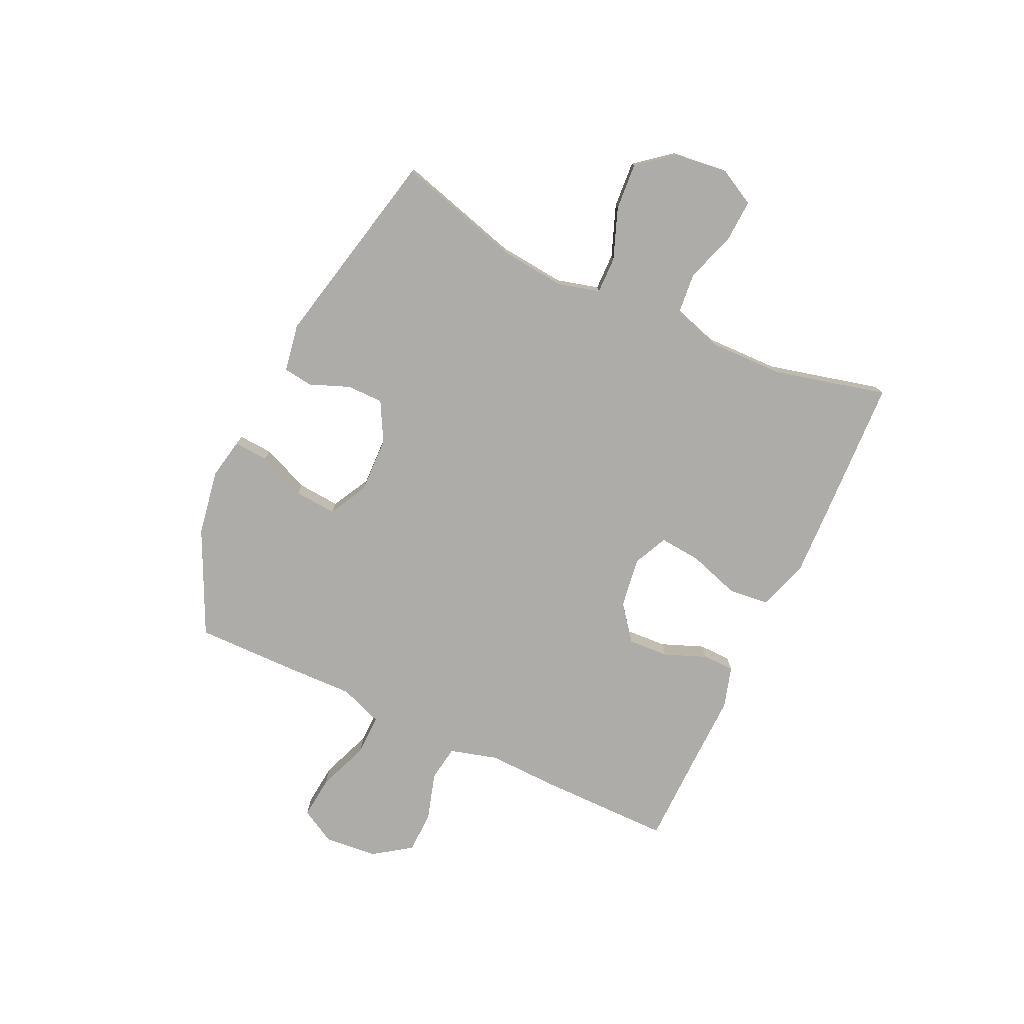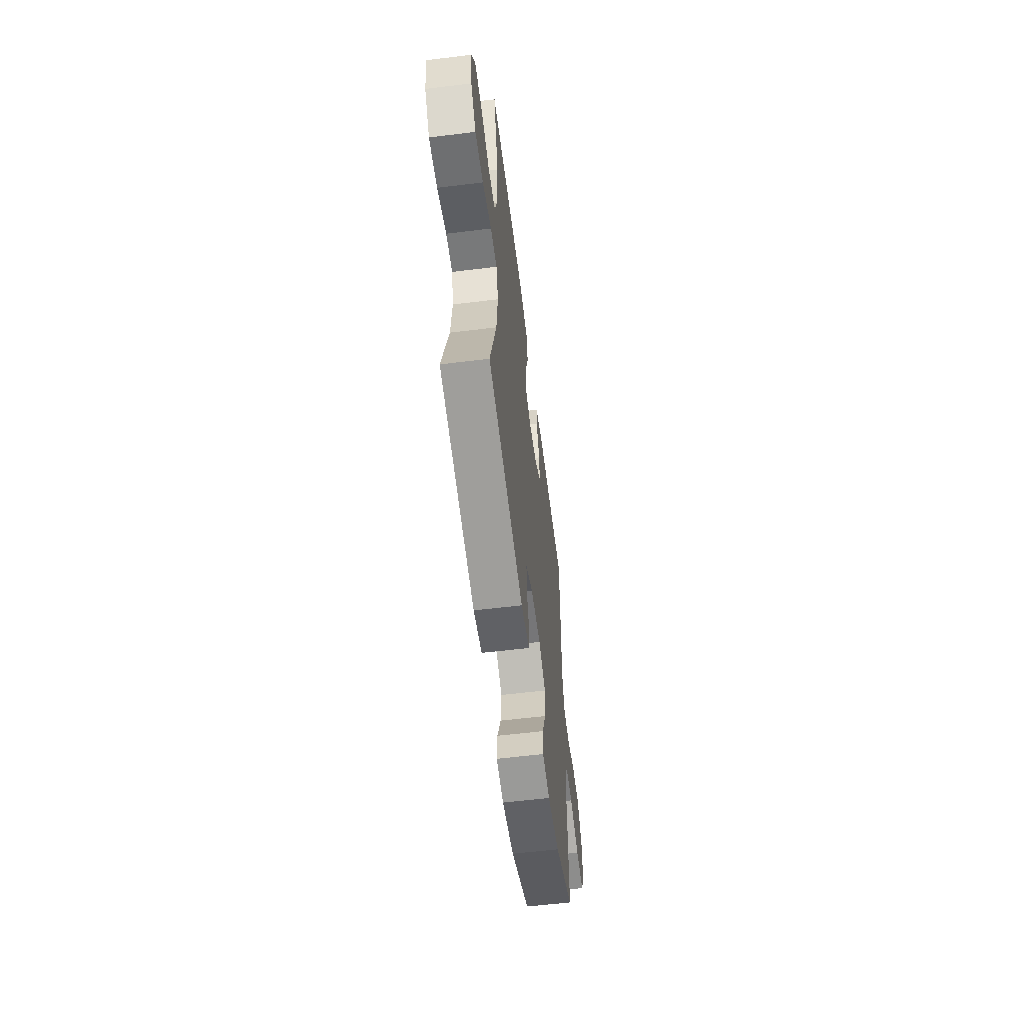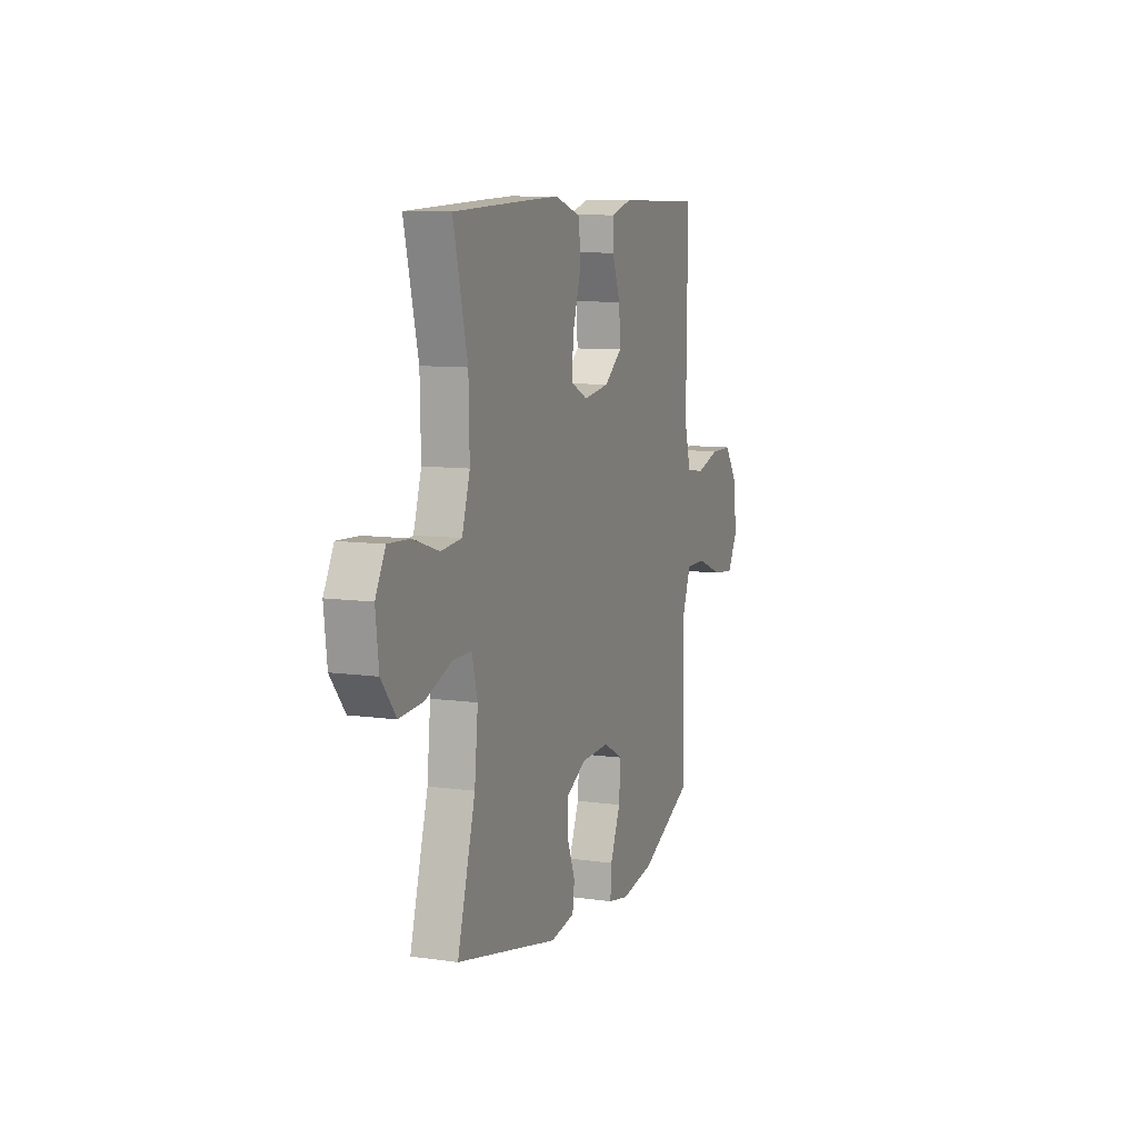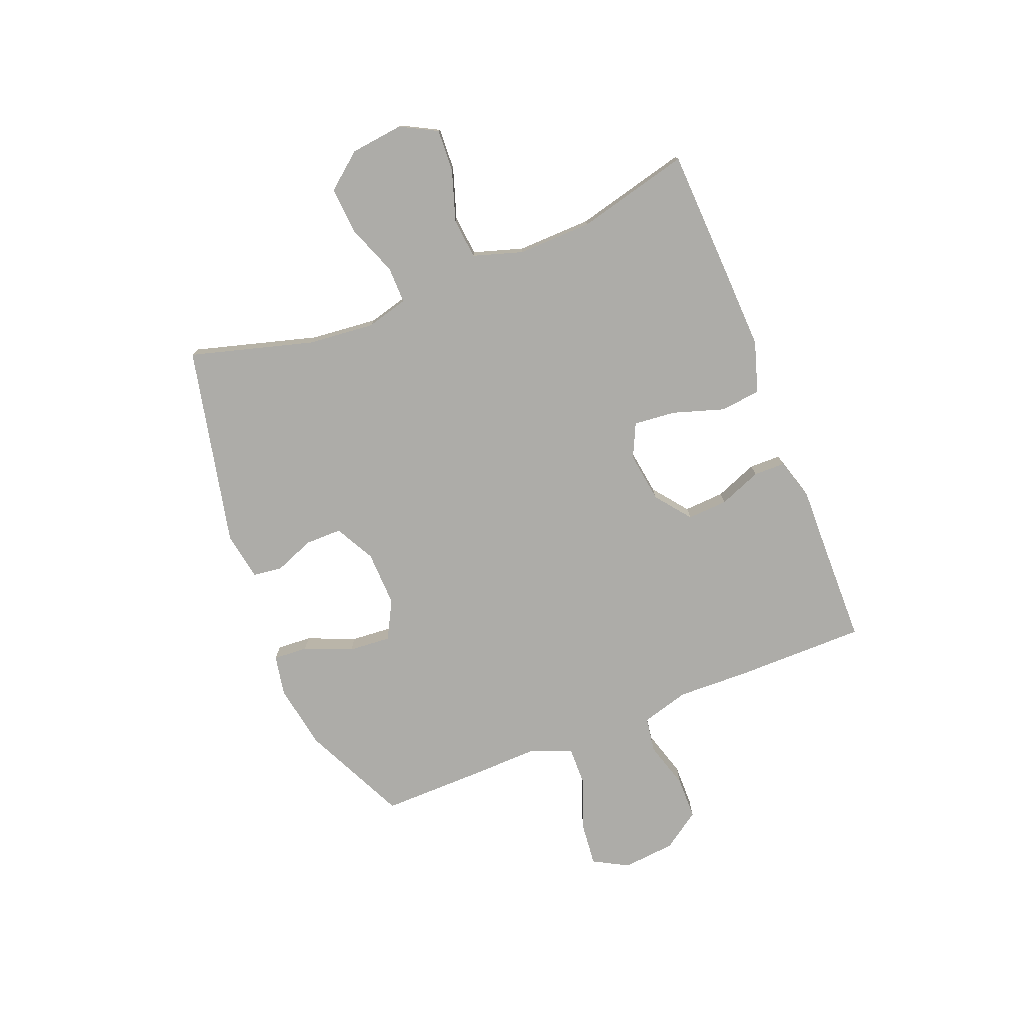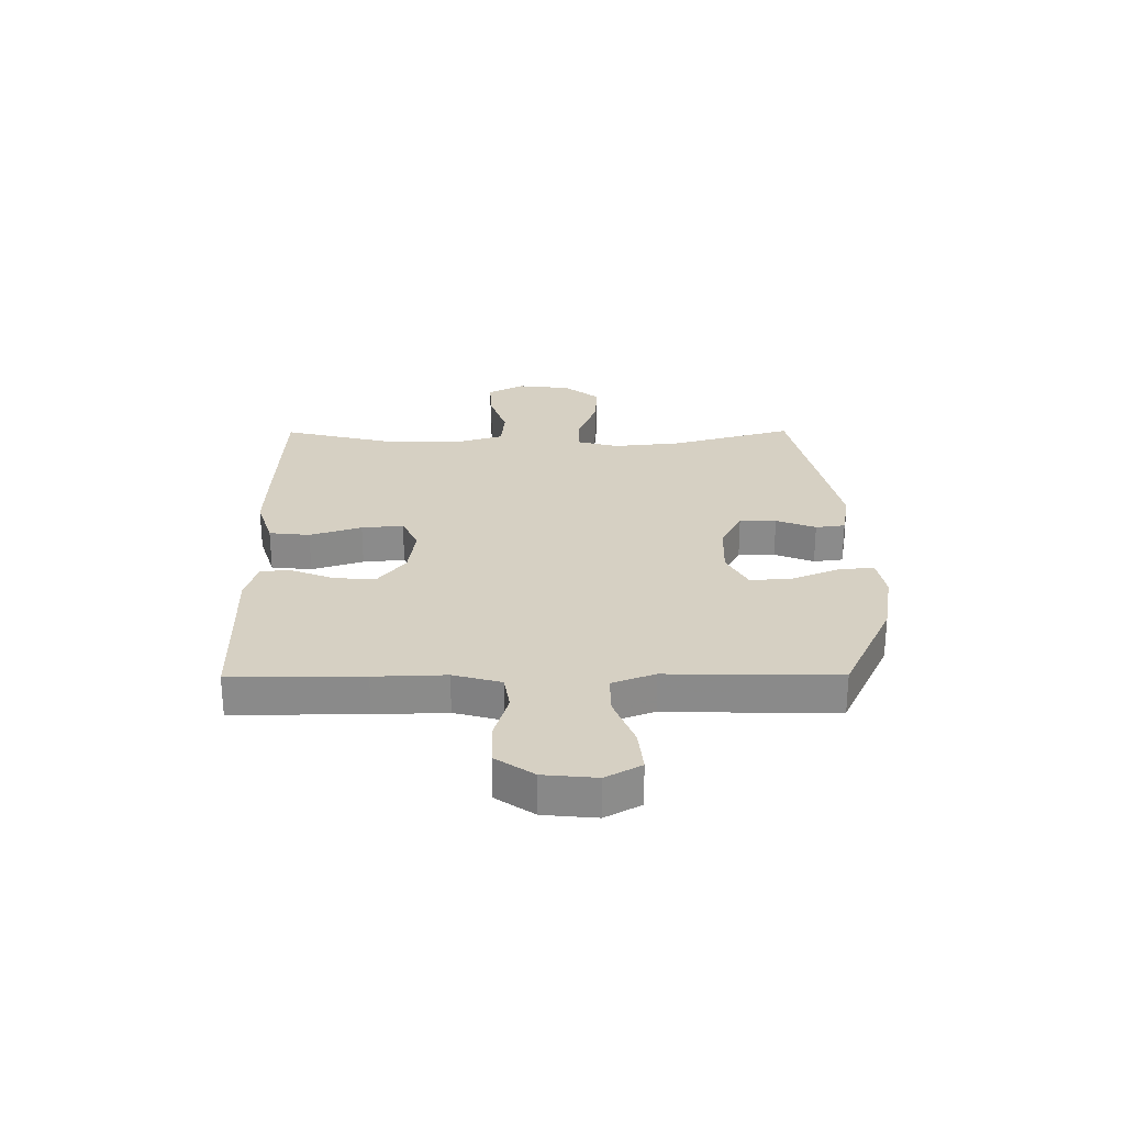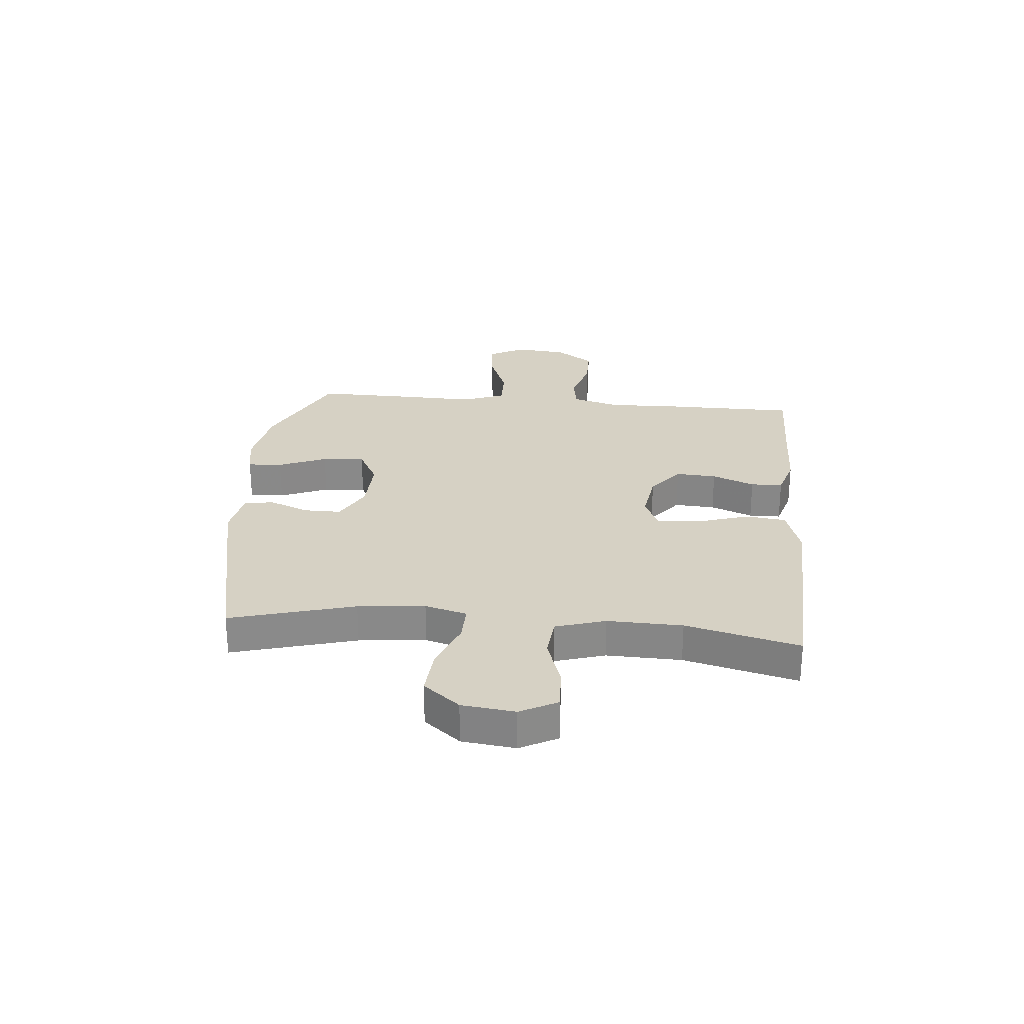
<metadata>
{"format":"obj","ext":"obj","renderer":"f3d","projection":"perspective","resolution":1024,"background":"white","views":[{"elev":-77.0,"azim":-115.0,"up":"+Y"},{"elev":-58.6,"azim":-82.8,"up":"+Z"},{"elev":9.4,"azim":-69.7,"up":"+Z"},{"elev":-76.6,"azim":-68.2,"up":"+Y"},{"elev":26.5,"azim":89.6,"up":"+Y"},{"elev":26.8,"azim":-84.6,"up":"+Y"}]}
</metadata>
<code>
v 0.5 0.07 0.5
v 0.5 0.07 0.264
v 0.496 0.07 0.135
v 0.52 0.07 0.049
v 0.584 0.07 0.039
v 0.668 0.07 0.064
v 0.745 0.07 0.063
v 0.792 0.07 -0.005
v 0.801 0.07 -0.1
v 0.766 0.07 -0.163
v 0.689 0.07 -0.155
v 0.597 0.07 -0.119
v 0.524 0.07 -0.118
v 0.495 0.07 -0.195
v 0.498 0.07 -0.317
v 0.5 0.07 -0.5
v 0.312 0.07 -0.589
v 0.194 0.07 -0.609
v 0.121 0.07 -0.595
v 0.125 0.07 -0.533
v 0.161 0.07 -0.447
v 0.167 0.07 -0.371
v 0.098 0.07 -0.334
v -0.003 0.07 -0.337
v -0.074 0.07 -0.375
v -0.074 0.07 -0.441
v -0.046 0.07 -0.512
v -0.053 0.07 -0.565
v -0.139 0.07 -0.58
v -0.5 0.07 -0.5
v -0.437 0.07 -0.278
v -0.425 0.07 -0.158
v -0.445 0.07 -0.083
v -0.511 0.07 -0.084
v -0.603 0.07 -0.119
v -0.687 0.07 -0.125
v -0.739 0.07 -0.06
v -0.75 0.07 0.035
v -0.715 0.07 0.101
v -0.639 0.07 0.097
v -0.548 0.07 0.067
v -0.475 0.07 0.074
v -0.447 0.07 0.163
v -0.45 0.07 0.297
v -0.5 0.07 0.5
v -0.258 0.07 0.51
v -0.12 0.07 0.515
v -0.028 0.07 0.486
v -0.02 0.07 0.413
v -0.05 0.07 0.32
v -0.057 0.07 0.245
v 0.004 0.07 0.216
v 0.095 0.07 0.229
v 0.158 0.07 0.278
v 0.154 0.07 0.351
v 0.124 0.07 0.427
v 0.125 0.07 0.484
v 0.2 0.07 0.506
v 0.317 0.07 0.503
v 0.5 0 0.5
v 0.5 0 0.264
v 0.496 0 0.135
v 0.52 0 0.049
v 0.584 0 0.039
v 0.668 0 0.064
v 0.745 0 0.063
v 0.792 0 -0.005
v 0.801 0 -0.1
v 0.766 0 -0.163
v 0.689 0 -0.155
v 0.597 0 -0.119
v 0.524 0 -0.118
v 0.495 0 -0.195
v 0.498 0 -0.317
v 0.5 0 -0.5
v 0.312 0 -0.589
v 0.194 0 -0.609
v 0.121 0 -0.595
v 0.125 0 -0.533
v 0.161 0 -0.447
v 0.167 0 -0.371
v 0.098 0 -0.334
v -0.003 0 -0.337
v -0.074 0 -0.375
v -0.074 0 -0.441
v -0.046 0 -0.512
v -0.053 0 -0.565
v -0.139 0 -0.58
v -0.5 0 -0.5
v -0.437 0 -0.278
v -0.425 0 -0.158
v -0.445 0 -0.083
v -0.511 0 -0.084
v -0.603 0 -0.119
v -0.687 0 -0.125
v -0.739 0 -0.06
v -0.75 0 0.035
v -0.715 0 0.101
v -0.639 0 0.097
v -0.548 0 0.067
v -0.475 0 0.074
v -0.447 0 0.163
v -0.45 0 0.297
v -0.5 0 0.5
v -0.258 0 0.51
v -0.12 0 0.515
v -0.028 0 0.486
v -0.02 0 0.413
v -0.05 0 0.32
v -0.057 0 0.245
v 0.004 0 0.216
v 0.095 0 0.229
v 0.158 0 0.278
v 0.154 0 0.351
v 0.124 0 0.427
v 0.125 0 0.484
v 0.2 0 0.506
v 0.317 0 0.503
f 57 58 59
f 56 57 59
f 55 56 59
f 1 2 3
f 59 1 3
f 55 59 3
f 54 55 3
f 53 54 3 4
f 52 53 4
f 48 49 50
f 47 48 50
f 46 47 50
f 45 46 50
f 44 45 50
f 43 44 50 51
f 42 43 51 52
f 39 40 41
f 38 39 41
f 37 38 41
f 36 37 41
f 35 36 41
f 34 35 41
f 33 34 41 42
f 42 52 4
f 33 42 4
f 32 33 4
f 29 30 31
f 28 29 31
f 27 28 31
f 26 27 31
f 25 26 31 32
f 19 20 21
f 18 19 21
f 17 18 21
f 16 17 21
f 15 16 21
f 14 15 21
f 13 14 21 22
f 10 11 12
f 9 10 12
f 8 9 12
f 7 8 12
f 6 7 12
f 5 6 12
f 5 12 13
f 32 4 5
f 25 32 5
f 24 25 5
f 5 13 22 23
f 5 23 24
f 118 117 116
f 118 116 115
f 118 115 114
f 62 61 60
f 62 60 118
f 62 118 114
f 62 114 113
f 63 62 113 112
f 63 112 111
f 109 108 107
f 109 107 106
f 109 106 105
f 109 105 104
f 109 104 103
f 110 109 103 102
f 111 110 102 101
f 100 99 98
f 100 98 97
f 100 97 96
f 100 96 95
f 100 95 94
f 100 94 93
f 101 100 93 92
f 63 111 101
f 63 101 92
f 63 92 91
f 90 89 88
f 90 88 87
f 90 87 86
f 90 86 85
f 91 90 85 84
f 80 79 78
f 80 78 77
f 80 77 76
f 80 76 75
f 80 75 74
f 80 74 73
f 81 80 73 72
f 71 70 69
f 71 69 68
f 71 68 67
f 71 67 66
f 71 66 65
f 71 65 64
f 72 71 64
f 64 63 91
f 64 91 84
f 64 84 83
f 82 81 72 64
f 83 82 64
f 1 60 61 2
f 2 61 62 3
f 3 62 63 4
f 4 63 64 5
f 5 64 65 6
f 6 65 66 7
f 7 66 67 8
f 8 67 68 9
f 9 68 69 10
f 10 69 70 11
f 11 70 71 12
f 12 71 72 13
f 13 72 73 14
f 14 73 74 15
f 15 74 75 16
f 16 75 76 17
f 17 76 77 18
f 18 77 78 19
f 19 78 79 20
f 20 79 80 21
f 21 80 81 22
f 22 81 82 23
f 23 82 83 24
f 24 83 84 25
f 25 84 85 26
f 26 85 86 27
f 27 86 87 28
f 28 87 88 29
f 29 88 89 30
f 30 89 90 31
f 31 90 91 32
f 32 91 92 33
f 33 92 93 34
f 34 93 94 35
f 35 94 95 36
f 36 95 96 37
f 37 96 97 38
f 38 97 98 39
f 39 98 99 40
f 40 99 100 41
f 41 100 101 42
f 42 101 102 43
f 43 102 103 44
f 44 103 104 45
f 45 104 105 46
f 46 105 106 47
f 47 106 107 48
f 48 107 108 49
f 49 108 109 50
f 50 109 110 51
f 51 110 111 52
f 52 111 112 53
f 53 112 113 54
f 54 113 114 55
f 55 114 115 56
f 56 115 116 57
f 57 116 117 58
f 58 117 118 59
f 59 118 60 1

</code>
